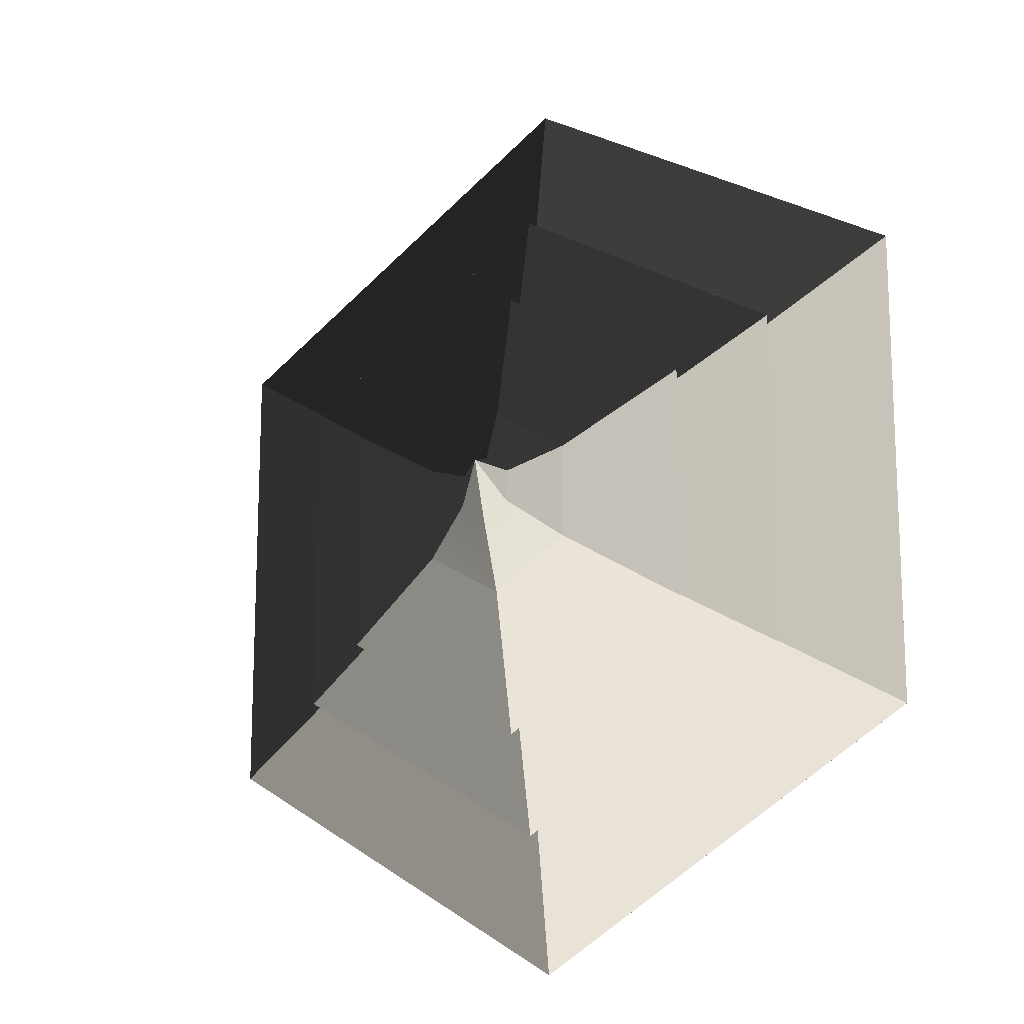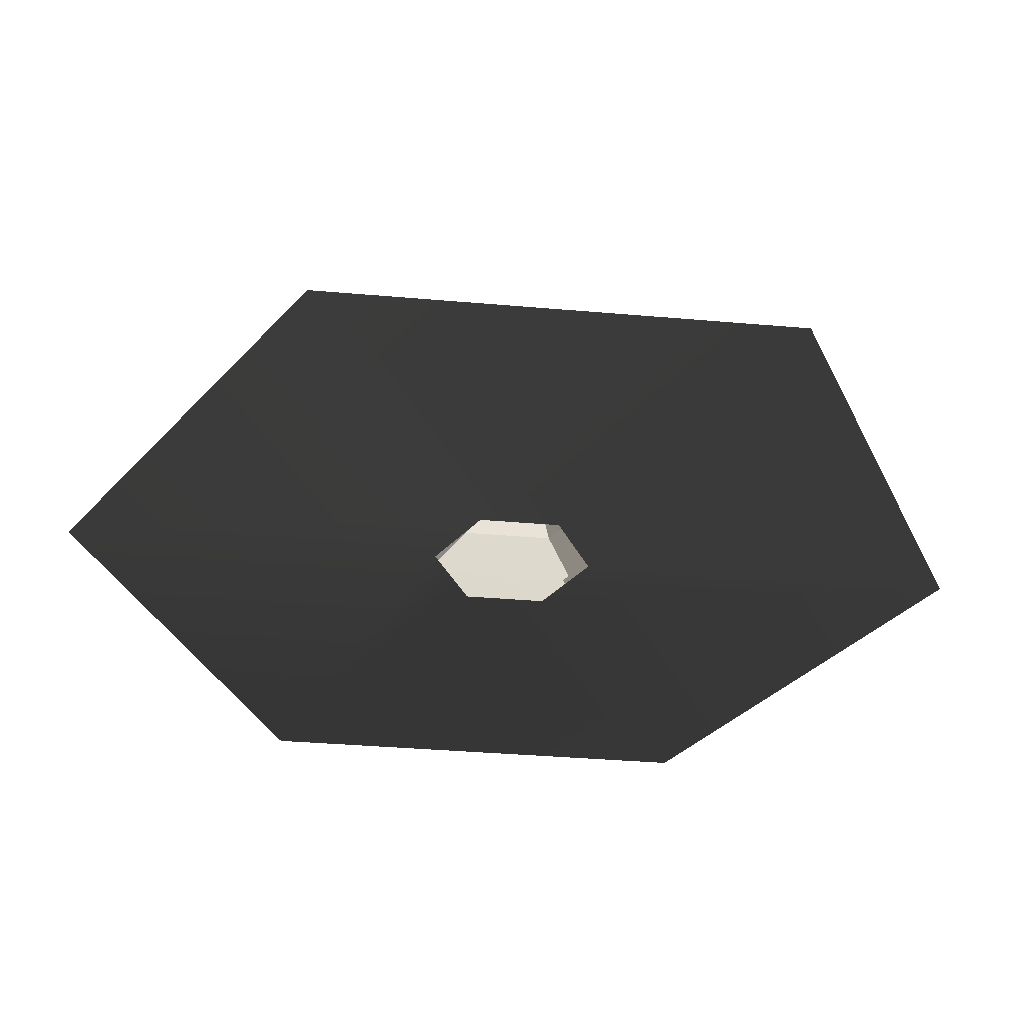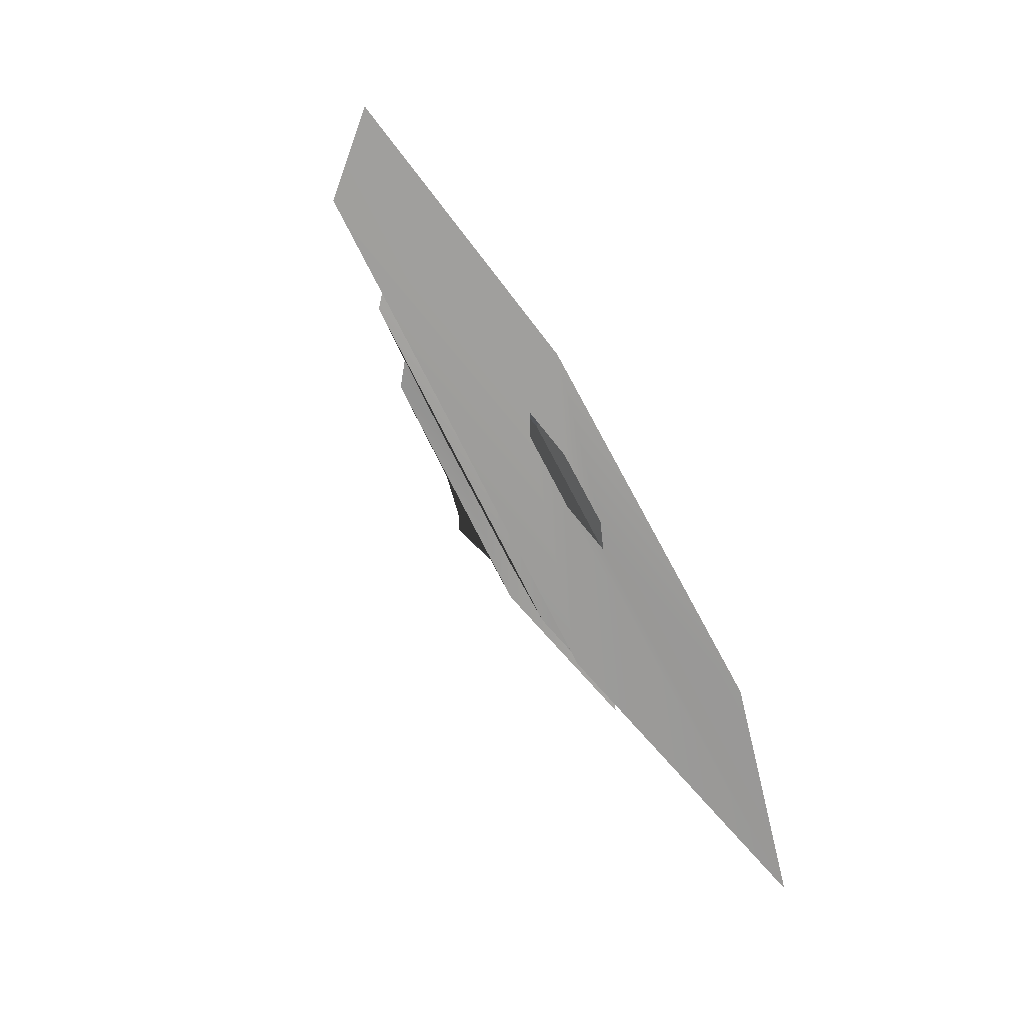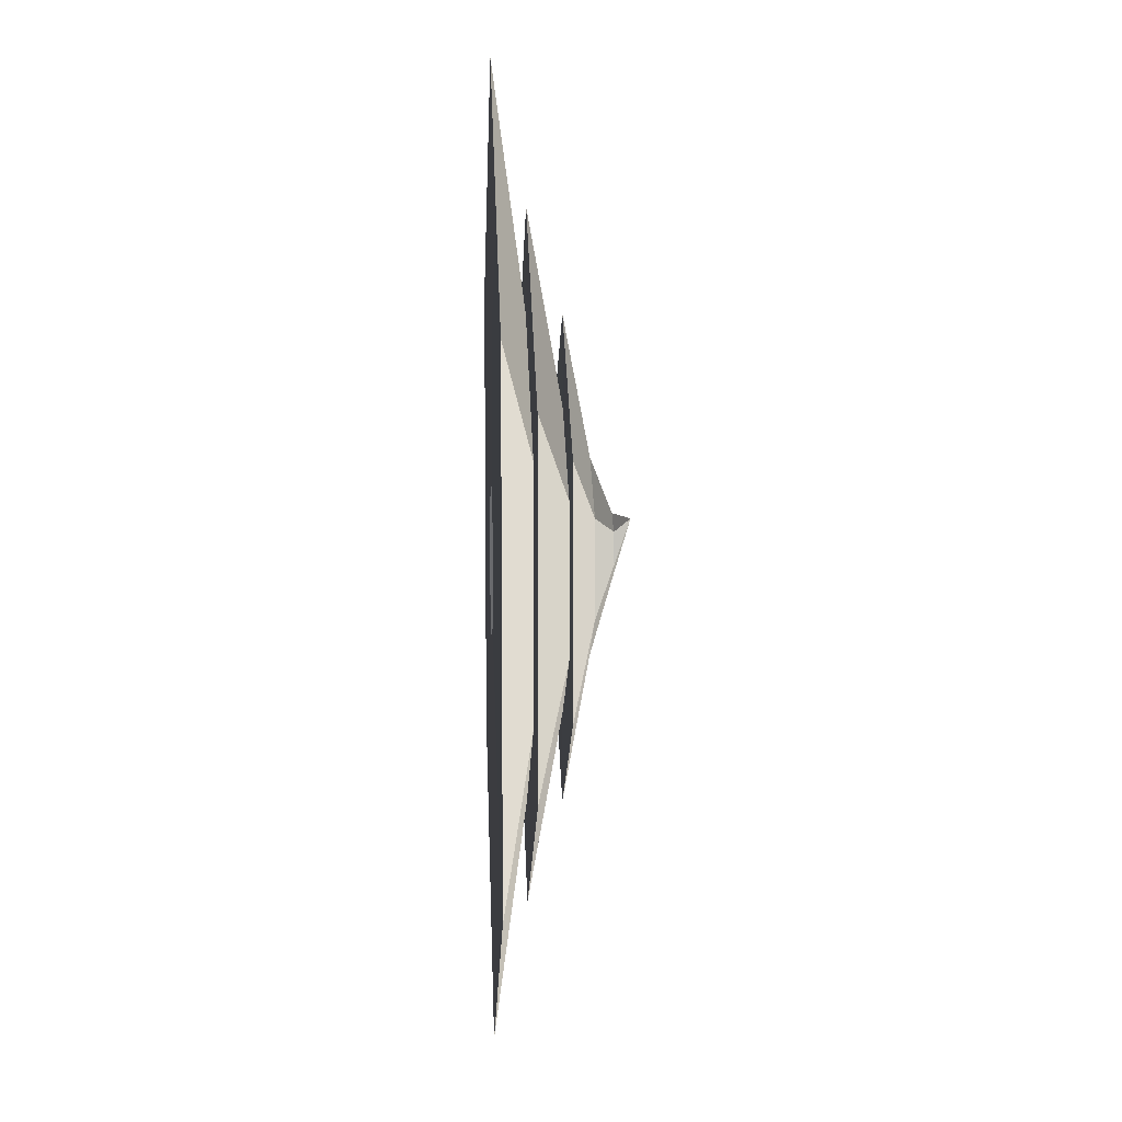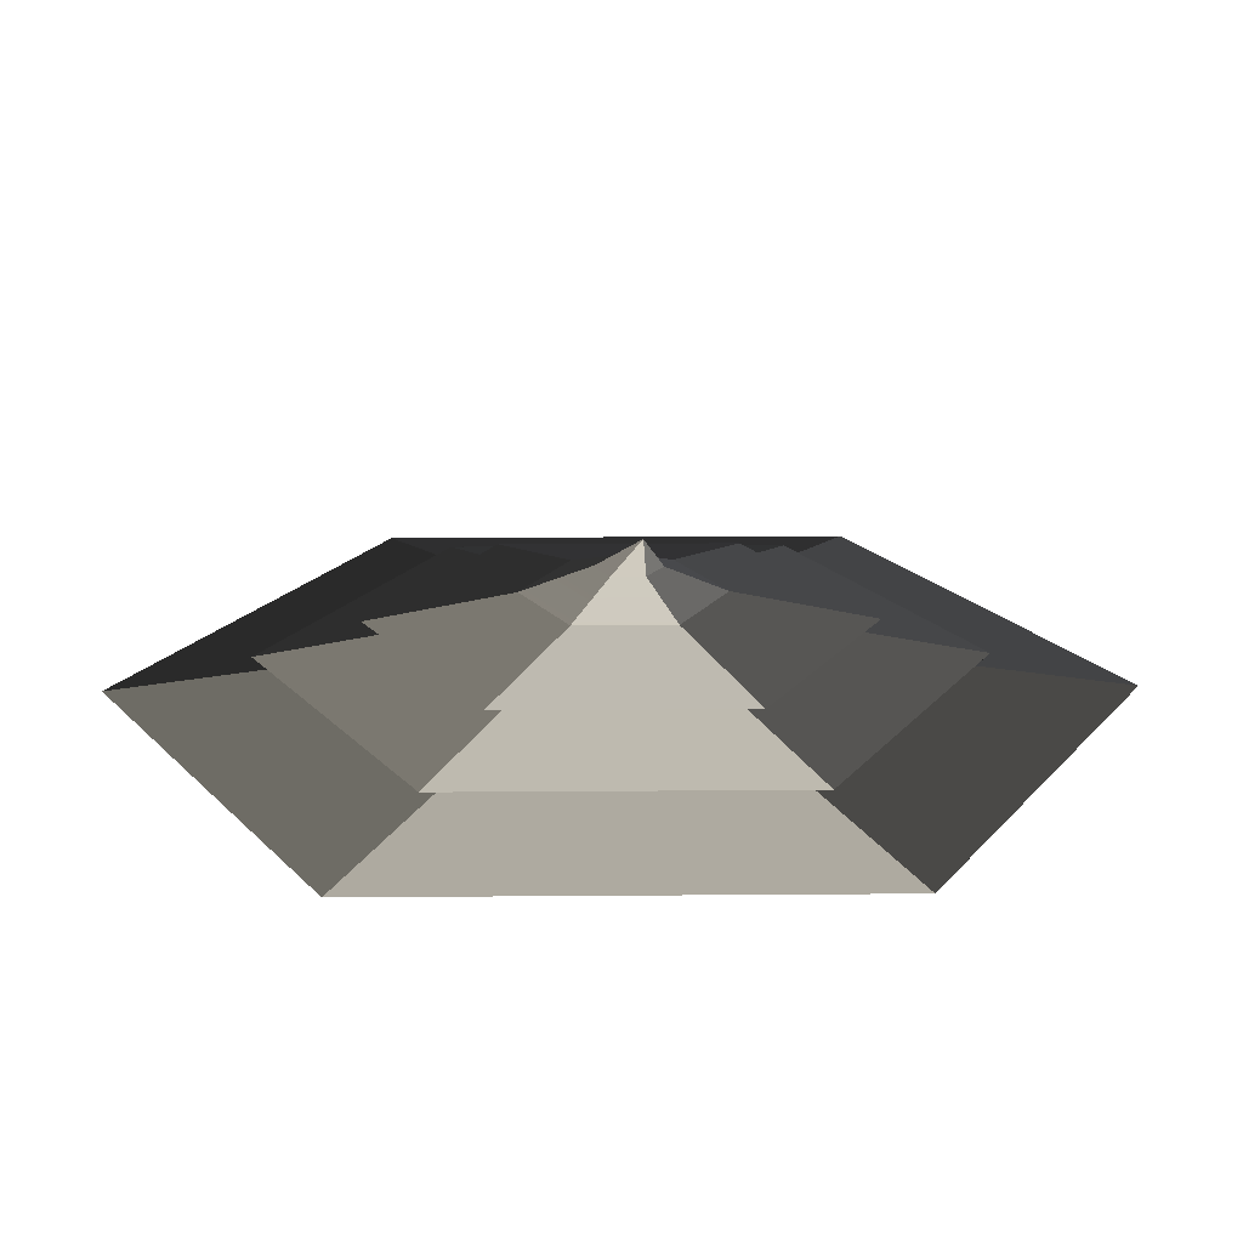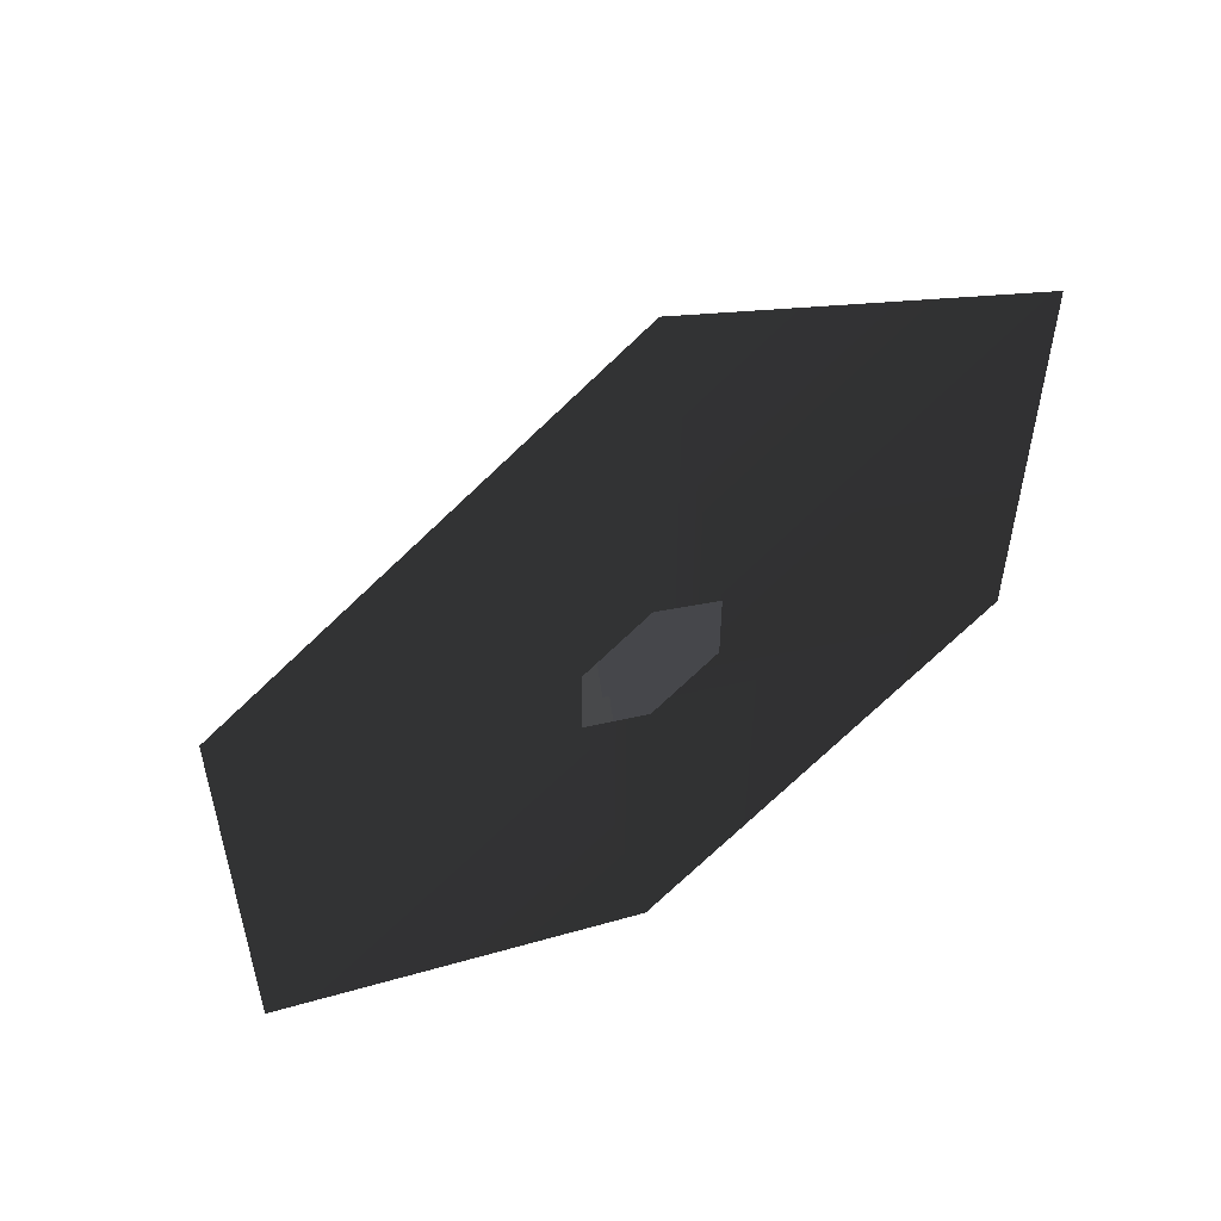
<metadata>
{"format":"obj","ext":"obj","renderer":"f3d","projection":"perspective","resolution":1024,"background":"white","views":[{"elev":-15.3,"azim":34.9,"up":"+Y"},{"elev":-36.4,"azim":83.5,"up":"+Z"},{"elev":-70.0,"azim":121.8,"up":"+Y"},{"elev":8.4,"azim":-92.6,"up":"+Y"},{"elev":21.5,"azim":29.2,"up":"+Z"},{"elev":56.8,"azim":147.3,"up":"+Y"}]}
</metadata>
<code>
v 0.1666 5.511 7.848
v 3.358 3.483 7.863
v 0 4.898 10
v 3.358 3.483 7.863
v 3.192 -0.2776 7.899
v 0 4.898 10
v 3.192 -0.2776 7.899
v -0.1666 -2.009 7.919
v 0 4.898 10
v 9.941 -5.277 5.32
v 0 -11.02 5.32
v -0.1666 -2.009 7.919
v -3.358 0.01899 7.904
v 0 4.898 10
v 0 -11.02 5.32
v -9.941 -5.277 5.32
v -3.358 0.01899 7.904
v -3.192 3.779 7.869
v 0 4.898 10
v -3.192 3.779 7.869
v 0.1666 5.511 7.848
v 0 4.898 10
v -49.3 28.46 -5.908
v 0 56.93 -5.908
v 0 28.37 -2
v -24.57 14.19 -2
v -34.96 20.18 -1.937
v 0 40.37 -1.937
v 0 17.61 2.21
v -15.25 8.806 2.21
v -9.941 6.202 5.32
v 0 11.94 5.32
v 0.1666 5.511 7.848
v -3.192 3.779 7.869
v -49.3 -28.46 -5.908
v -49.3 28.46 -5.908
v -24.57 14.19 -2
v -24.57 -14.19 -2
v -34.96 -20.18 -1.937
v -34.96 20.18 -1.937
v -15.25 8.806 2.21
v -15.25 -8.806 2.21
v -9.941 -5.277 5.32
v -9.941 6.202 5.32
v -3.192 3.779 7.869
v -3.358 0.01899 7.904
v 0 -56.93 -5.908
v -49.3 -28.46 -5.908
v -24.57 -14.19 -2
v 0 -28.37 -2
v 0 -40.37 -1.937
v -34.96 -20.18 -1.937
v -15.25 -8.806 2.21
v 0 -17.61 2.21
v 49.3 -28.46 -5.908
v 0 -56.93 -5.908
v 0 -28.37 -2
v 24.57 -14.19 -2
v 34.96 -20.18 -1.937
v 0 -40.37 -1.937
v 0 -17.61 2.21
v 15.25 -8.806 2.21
v 49.3 28.46 -5.908
v 49.3 -28.46 -5.908
v 24.57 -14.19 -2
v 24.57 14.19 -2
v 34.96 20.18 -1.937
v 34.96 -20.18 -1.937
v 15.25 -8.806 2.21
v 15.25 8.806 2.21
v 9.941 6.202 5.32
v 9.941 -5.277 5.32
v 3.192 -0.2776 7.899
v 3.358 3.483 7.863
v 0 56.93 -5.908
v 49.3 28.46 -5.908
v 24.57 14.19 -2
v 0 28.37 -2
v 0 40.37 -1.937
v 34.96 20.18 -1.937
v 15.25 8.806 2.21
v 0 17.61 2.21
v 0 11.94 5.32
v 9.941 6.202 5.32
v 3.358 3.483 7.863
v 0.1666 5.511 7.848
v 0 17.61 2.21
v 15.25 8.806 2.21
v 24.52 14.15 2.151
v 0 28.31 2.151
v 24.52 -14.15 2.151
v 15.25 -8.806 2.21
v 0 -28.31 2.151
v 0 -17.61 2.21
v -24.52 -14.15 2.151
v -15.25 -8.806 2.21
v -24.52 14.15 2.151
v -15.25 8.806 2.21
v 0 28.31 2.151
v 24.52 14.15 2.151
v 9.941 6.202 5.32
v 0 11.94 5.32
v 24.52 14.15 2.151
v 24.52 -14.15 2.151
v 9.941 -5.277 5.32
v 9.941 6.202 5.32
v 24.52 -14.15 2.151
v 0 -28.31 2.151
v 0 -11.02 5.32
v 9.941 -5.277 5.32
v 0 -28.31 2.151
v -24.52 -14.15 2.151
v -9.941 -5.277 5.32
v 0 -11.02 5.32
v -24.52 -14.15 2.151
v -24.52 14.15 2.151
v -9.941 6.202 5.32
v -9.941 -5.277 5.32
v -24.52 14.15 2.151
v 0 28.31 2.151
v 0 11.94 5.32
v -9.941 6.202 5.32
v 0 28.37 -2
v 24.57 14.19 -2
v 34.96 20.18 -1.937
v 0 40.37 -1.937
v 34.96 -20.18 -1.937
v 24.57 -14.19 -2
v 0 -40.37 -1.937
v 0 -28.37 -2
v -34.96 -20.18 -1.937
v -24.57 -14.19 -2
v -34.96 20.18 -1.937
v -24.57 14.19 -2
v 0 10 -6
v 8.66 5 -6
v 49.3 28.46 -5.908
v 0 56.93 -5.908
v 49.3 -28.46 -5.908
v 8.66 -5 -6
v 0 -56.93 -5.908
v 0 -10 -6
v -49.3 -28.46 -5.908
v -8.66 -5 -6
v -49.3 28.46 -5.908
v -8.66 5 -6
g Cylinder_019_1150_43
f 1 3 2
f 4 6 5
f 7 9 8
f 10 7 8
f 10 8 11
f 12 14 13
f 15 12 13
f 15 13 16
f 17 19 18
f 20 22 21
f 23 25 24
f 23 26 25
f 27 29 28
f 27 30 29
f 31 33 32
f 31 34 33
f 35 37 36
f 35 38 37
f 39 41 40
f 39 42 41
f 43 45 44
f 43 46 45
f 47 49 48
f 47 50 49
f 51 53 52
f 51 54 53
f 55 57 56
f 55 58 57
f 59 61 60
f 59 62 61
f 63 65 64
f 63 66 65
f 67 69 68
f 67 70 69
f 71 73 72
f 71 74 73
f 75 77 76
f 75 78 77
f 79 81 80
f 79 82 81
f 83 85 84
f 83 86 85
f 87 89 88
f 87 90 89
f 88 89 91
f 88 91 92
f 92 91 93
f 92 93 94
f 94 93 95
f 94 95 96
f 96 95 97
f 96 97 98
f 98 90 87
f 98 97 90
f 99 101 100
f 99 102 101
f 103 105 104
f 103 106 105
f 107 109 108
f 107 110 109
f 111 113 112
f 111 114 113
f 115 117 116
f 115 118 117
f 119 121 120
f 119 122 121
f 123 125 124
f 123 126 125
f 124 125 127
f 124 127 128
f 128 127 129
f 128 129 130
f 130 129 131
f 130 131 132
f 132 131 133
f 132 133 134
f 134 126 123
f 134 133 126
f 135 137 136
f 135 138 137
f 136 137 139
f 136 139 140
f 140 139 141
f 140 141 142
f 142 141 143
f 142 143 144
f 144 143 145
f 144 145 146
f 146 138 135
f 146 145 138

</code>
